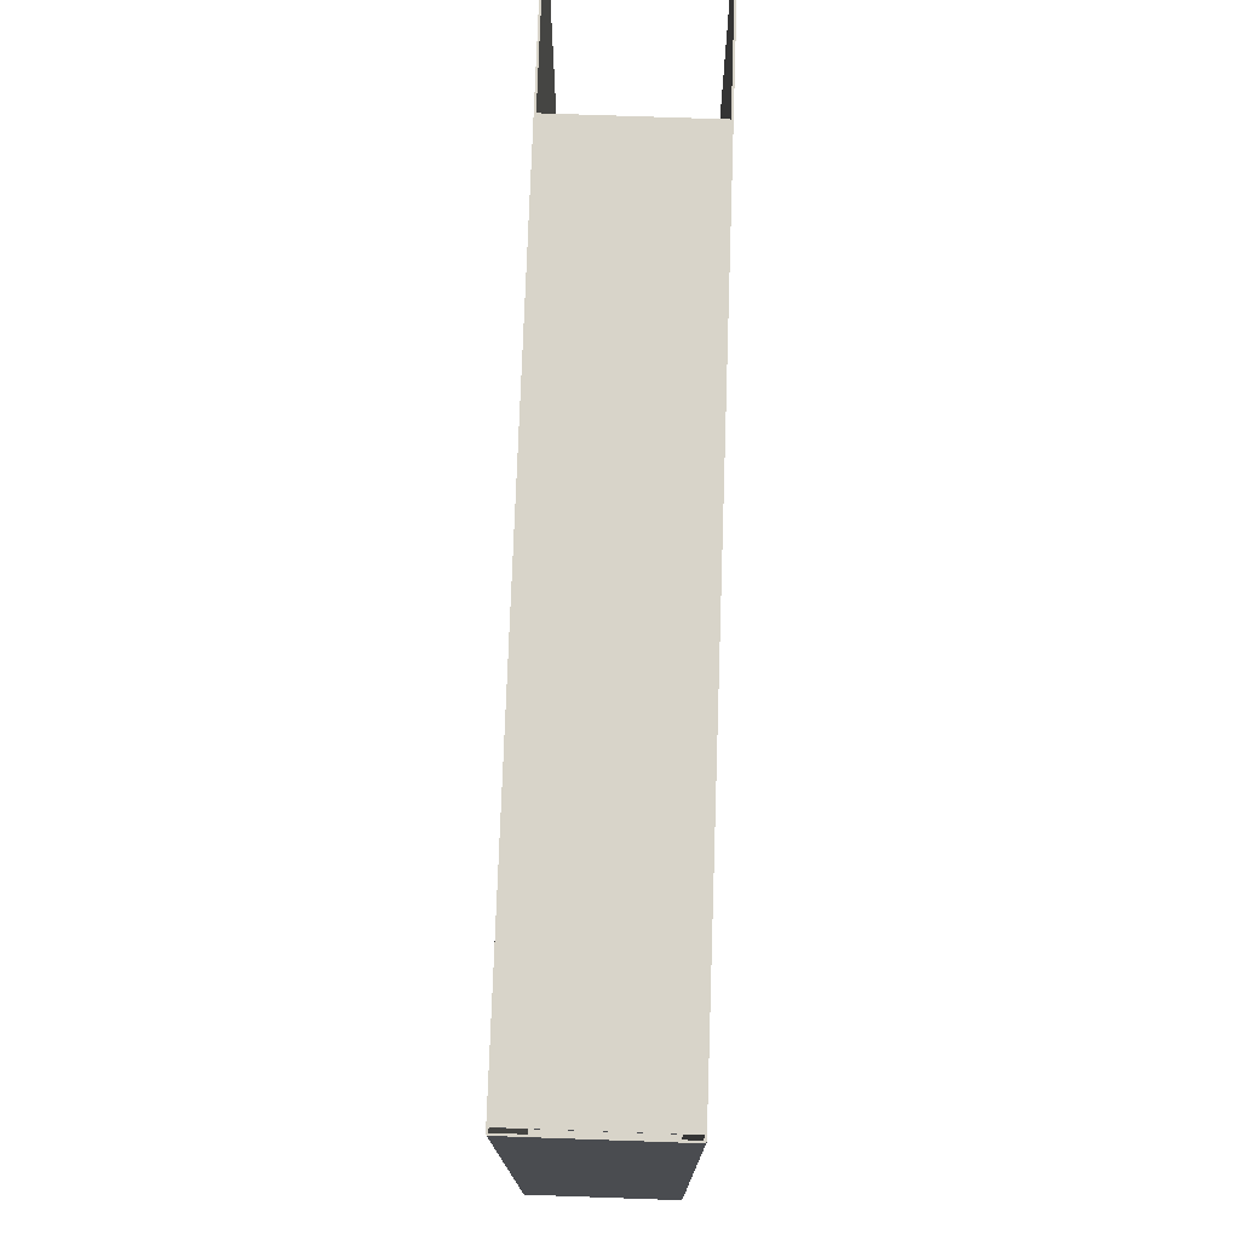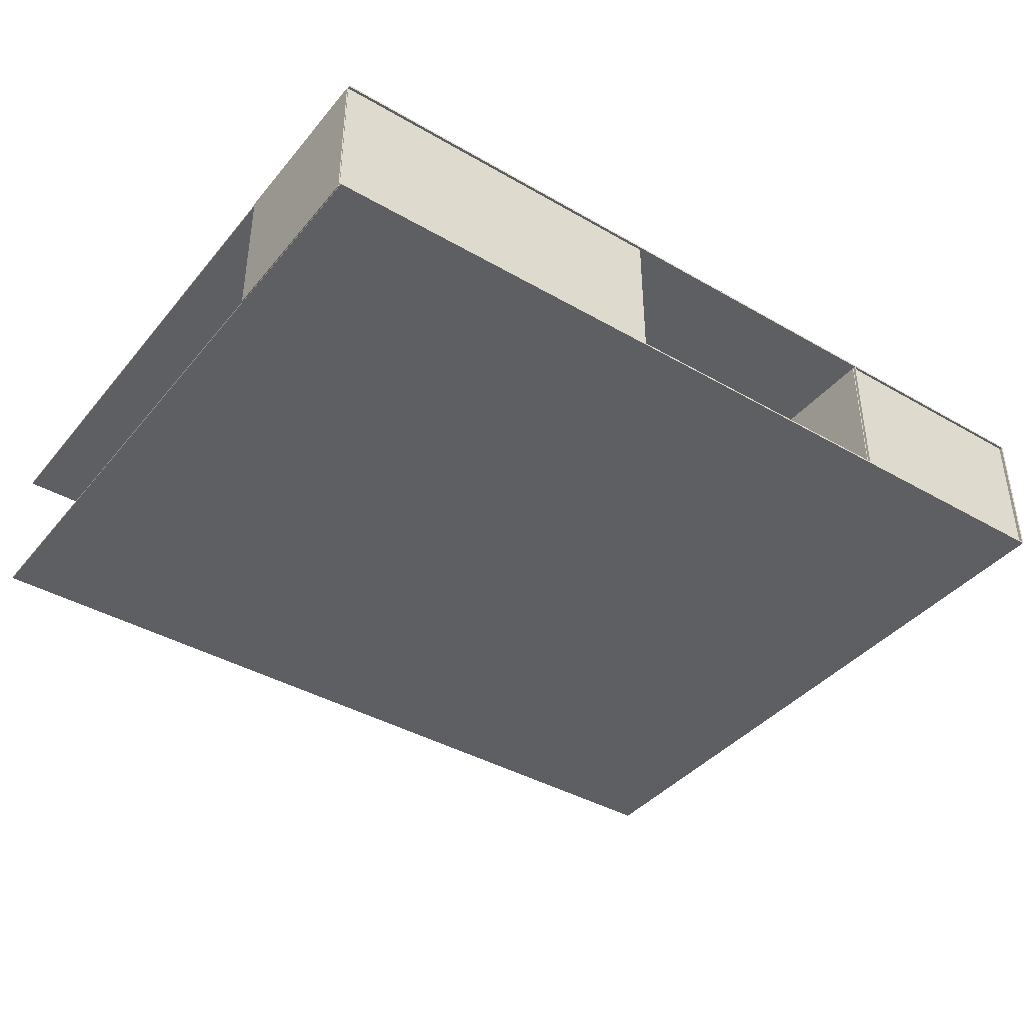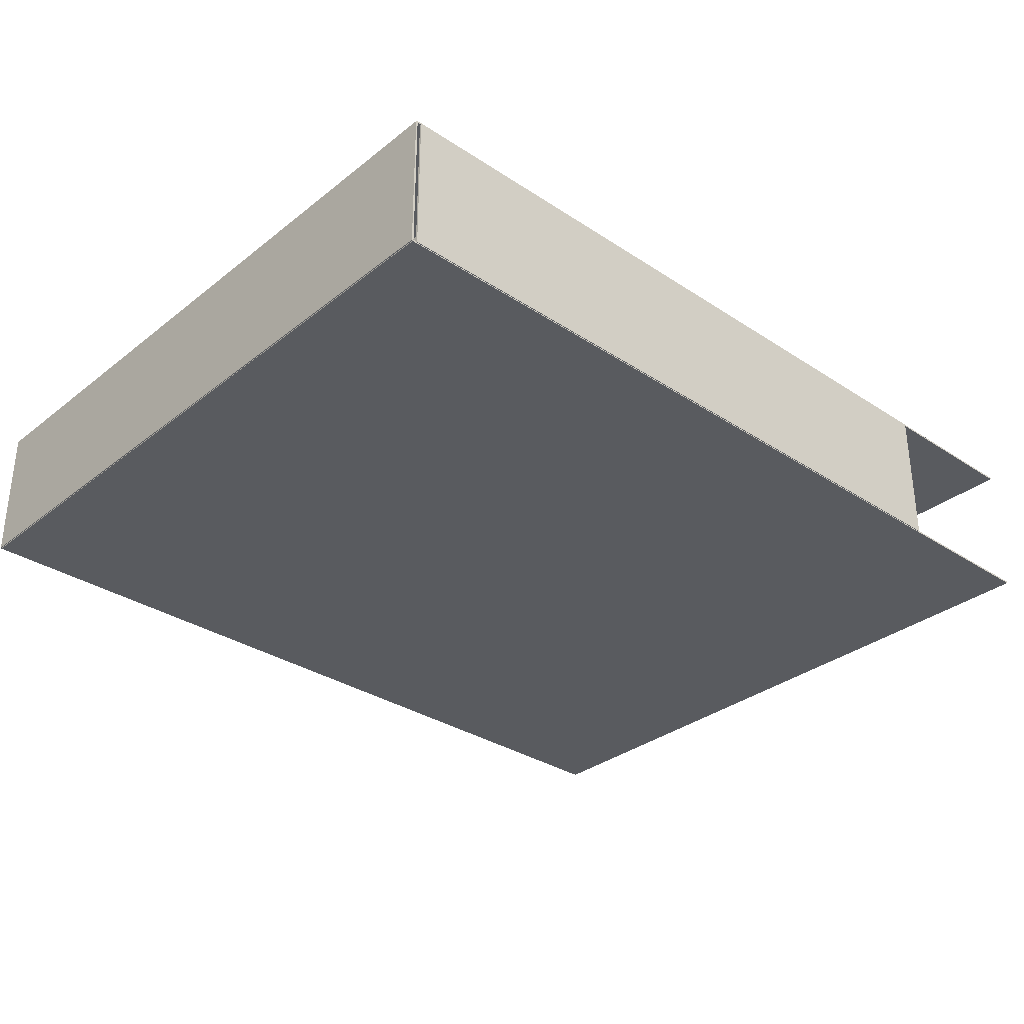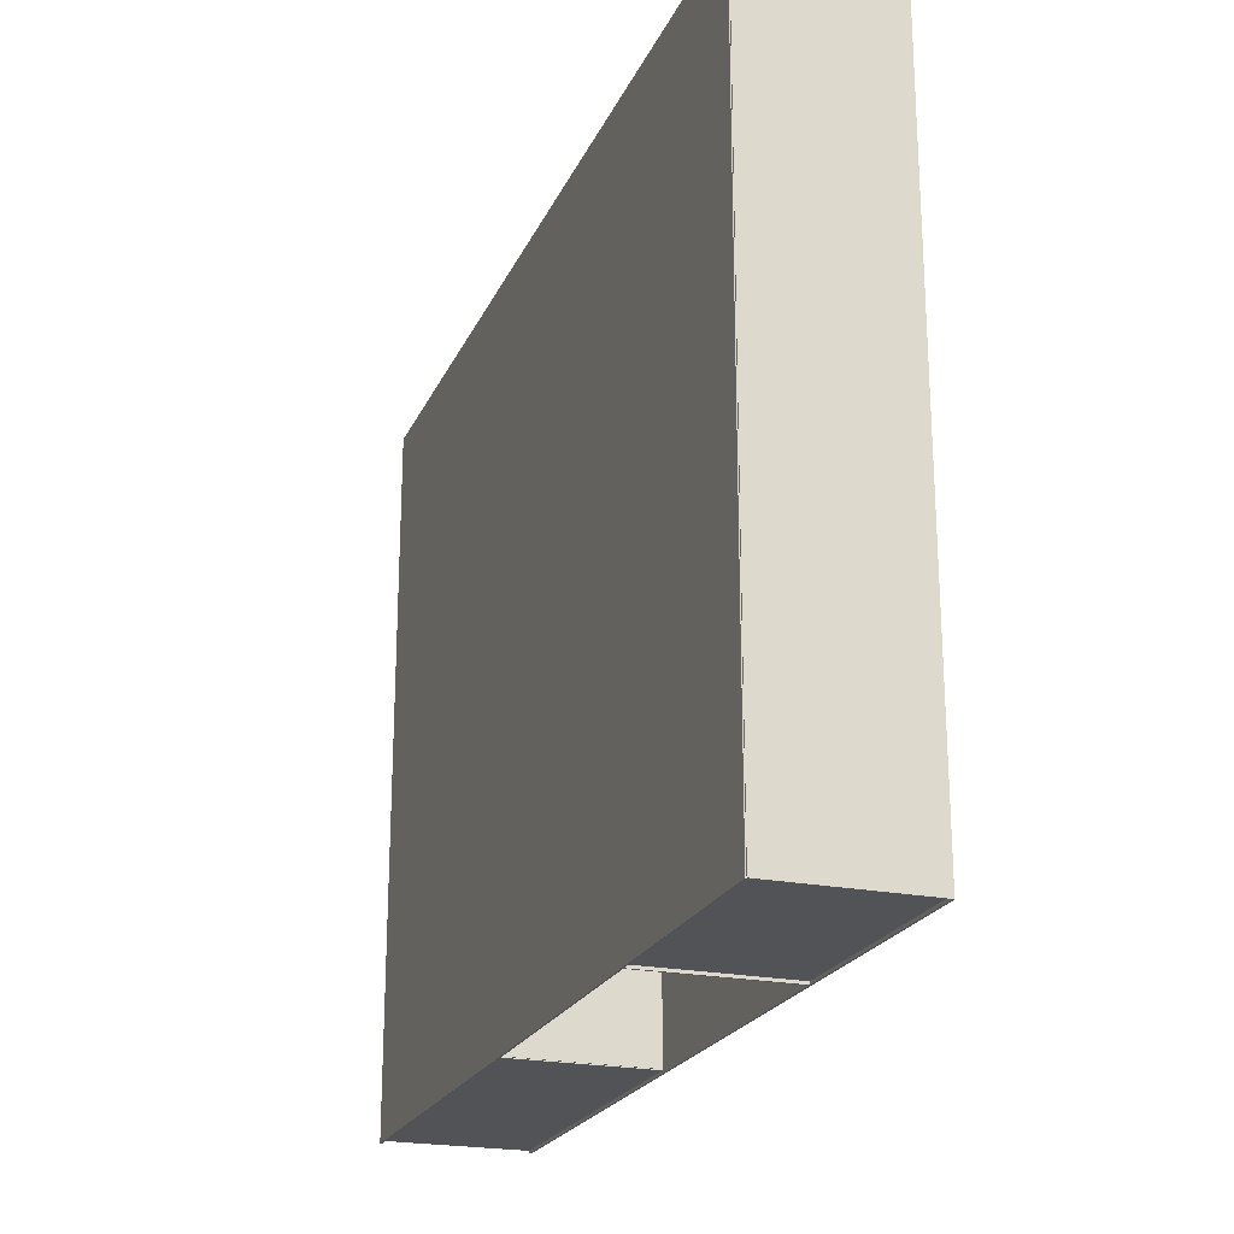
<metadata>
{"format":"obj","ext":"obj","renderer":"f3d","projection":"perspective","resolution":1024,"background":"white","views":[{"elev":75.0,"azim":-88.0,"up":"+Z"},{"elev":-40.1,"azim":144.5,"up":"+Y"},{"elev":-32.3,"azim":-42.5,"up":"+Y"},{"elev":-22.2,"azim":-109.4,"up":"+Z"}]}
</metadata>
<code>
v -250 0.5 -200
v 250 0.5 -200
v -250 -0.5 -200
v 250 0.5 -200
v 250 -0.5 -200
v -250 -0.5 -200
v -250 0.5 200
v -250 0.5 -200
v -250 -0.5 200
v -250 0.5 -200
v -250 -0.5 -200
v -250 -0.5 200
v 250 0.5 200
v -250 0.5 200
v 250 -0.5 200
v -250 0.5 200
v -250 -0.5 200
v 250 -0.5 200
v 250 0.5 -200
v 250 0.5 200
v 250 -0.5 -200
v 250 0.5 200
v 250 -0.5 200
v 250 -0.5 -200
v -250 0.5 200
v 250 0.5 200
v -250 0.5 -200
v 250 0.5 200
v 250 0.5 -200
v -250 0.5 -200
v -250 -0.5 -200
v 250 -0.5 -200
v -250 -0.5 200
v 250 -0.5 -200
v 250 -0.5 200
v -250 -0.5 200
v 50 3.4e-05 -198.5
v 250 3.4e-05 -198.5
v 50 3.4e-05 -197.5
v 250 3.4e-05 -198.5
v 250 3.4e-05 -197.5
v 50 3.4e-05 -197.5
v 50 80 -198.5
v 50 1.5e-05 -198.5
v 50 80 -197.5
v 50 1.5e-05 -198.5
v 50 1.5e-05 -197.5
v 50 80 -197.5
v 250 80 -198.5
v 50 80 -198.5
v 250 80 -197.5
v 50 80 -198.5
v 50 80 -197.5
v 250 80 -197.5
v 250 9.2e-05 -198.5
v 250 80 -198.5
v 250 9.2e-05 -197.5
v 250 80 -198.5
v 250 80 -197.5
v 250 9.2e-05 -197.5
v 50 80 -198.5
v 250 80 -198.5
v 50 1.5e-05 -198.5
v 250 80 -198.5
v 250 1.5e-05 -198.5
v 50 1.5e-05 -198.5
v 50 9.2e-05 -197.5
v 250 9.2e-05 -197.5
v 50 80 -197.5
v 250 9.2e-05 -197.5
v 250 80 -197.5
v 50 80 -197.5
v 50 3.8e-05 -100.5
v 112 3.8e-05 -100.5
v 50 3.8e-05 -99.5
v 112 3.8e-05 -100.5
v 112 3.8e-05 -99.5
v 50 3.8e-05 -99.5
v 50 80 -100.5
v 50 1.5e-05 -100.5
v 50 80 -99.5
v 50 1.5e-05 -100.5
v 50 1.5e-05 -99.5
v 50 80 -99.5
v 112 80 -100.5
v 50 80 -100.5
v 112 80 -99.5
v 50 80 -100.5
v 50 80 -99.5
v 112 80 -99.5
v 112 9.5e-05 -100.5
v 112 80 -100.5
v 112 9.5e-05 -99.5
v 112 80 -100.5
v 112 80 -99.5
v 112 9.5e-05 -99.5
v 50 80 -100.5
v 112 80 -100.5
v 50 1.5e-05 -100.5
v 112 80 -100.5
v 112 1.5e-05 -100.5
v 50 1.5e-05 -100.5
v 50 9.5e-05 -99.5
v 112 9.5e-05 -99.5
v 50 80 -99.5
v 112 9.5e-05 -99.5
v 112 80 -99.5
v 50 80 -99.5
v 249.5 80 -198
v 250.5 80 -198
v 249.5 6.9e-05 -198
v 250.5 80 -198
v 250.5 6.9e-05 -198
v 249.5 6.9e-05 -198
v 249.5 80 -98
v 249.5 80 -198
v 249.5 6.9e-05 -98
v 249.5 80 -198
v 249.5 6.9e-05 -198
v 249.5 6.9e-05 -98
v 250.5 80 -98
v 249.5 80 -98
v 250.5 6.9e-05 -98
v 249.5 80 -98
v 249.5 6.9e-05 -98
v 250.5 6.9e-05 -98
v 250.5 80 -198
v 250.5 80 -98
v 250.5 6.9e-05 -198
v 250.5 80 -98
v 250.5 6.9e-05 -98
v 250.5 6.9e-05 -198
v 249.5 80 -98
v 250.5 80 -98
v 249.5 80 -198
v 250.5 80 -98
v 250.5 80 -198
v 249.5 80 -198
v 249.5 1.1e-05 -198
v 250.5 1.1e-05 -198
v 249.5 0.000126 -98
v 250.5 1.1e-05 -198
v 250.5 0.000126 -98
v 249.5 0.000126 -98
v 49.5 80 -198
v 50.5 80 -198
v 49.5 7.2e-05 -198
v 50.5 80 -198
v 50.5 7.2e-05 -198
v 49.5 7.2e-05 -198
v 49.5 80 -98
v 49.5 80 -198
v 49.5 7.2e-05 -98
v 49.5 80 -198
v 49.5 7.2e-05 -198
v 49.5 7.2e-05 -98
v 50.5 80 -98
v 49.5 80 -98
v 50.5 7.2e-05 -98
v 49.5 80 -98
v 49.5 7.2e-05 -98
v 50.5 7.2e-05 -98
v 50.5 80 -198
v 50.5 80 -98
v 50.5 7.2e-05 -198
v 50.5 80 -98
v 50.5 7.2e-05 -98
v 50.5 7.2e-05 -198
v 49.5 80 -98
v 50.5 80 -98
v 49.5 80 -198
v 50.5 80 -98
v 50.5 80 -198
v 49.5 80 -198
v 49.5 1.5e-05 -198
v 50.5 1.5e-05 -198
v 49.5 0.00013 -98
v 50.5 1.5e-05 -198
v 50.5 0.00013 -98
v 49.5 0.00013 -98
v -120 80 -98
v 100 80 -98
v -120 6.9e-05 -98
v 100 80 -98
v 100 6.9e-05 -98
v -120 6.9e-05 -98
v -120 80 2
v -120 80 -98
v -120 6.9e-05 2
v -120 80 -98
v -120 6.9e-05 -98
v -120 6.9e-05 2
v 100 80 2
v -120 80 2
v 100 6.9e-05 2
v -120 80 2
v -120 6.9e-05 2
v 100 6.9e-05 2
v 100 80 -98
v 100 80 2
v 100 6.9e-05 -98
v 100 80 2
v 100 6.9e-05 2
v 100 6.9e-05 -98
v -120 80 2
v 100 80 2
v -120 80 -98
v 100 80 2
v 100 80 -98
v -120 80 -98
v -120 1.1e-05 -98
v 100 1.1e-05 -98
v -120 0.000126 2
v 100 1.1e-05 -98
v 100 0.000126 2
v -120 0.000126 2
v 155.5 80 -100
v 156.5 80 -100
v 155.5 7.2e-05 -100
v 156.5 80 -100
v 156.5 7.2e-05 -100
v 155.5 7.2e-05 -100
v 155.5 80 200
v 155.5 80 -100
v 155.5 7.2e-05 200
v 155.5 80 -100
v 155.5 7.2e-05 -100
v 155.5 7.2e-05 200
v 156.5 80 200
v 155.5 80 200
v 156.5 7.2e-05 200
v 155.5 80 200
v 155.5 7.2e-05 200
v 156.5 7.2e-05 200
v 156.5 80 -100
v 156.5 80 200
v 156.5 7.2e-05 -100
v 156.5 80 200
v 156.5 7.2e-05 200
v 156.5 7.2e-05 -100
v 155.5 80 200
v 156.5 80 200
v 155.5 80 -100
v 156.5 80 200
v 156.5 80 -100
v 155.5 80 -100
v 155.5 1.5e-05 -100
v 156.5 1.5e-05 -100
v 155.5 0.00013 200
v 156.5 1.5e-05 -100
v 156.5 0.00013 200
v 155.5 0.00013 200
v -192 80 50
v 100.5 80 50
v -192 7.2e-05 50
v 100.5 80 50
v 100.5 7.2e-05 50
v -192 7.2e-05 50
v -192 80 150
v -192 80 50
v -192 7.2e-05 150
v -192 80 50
v -192 7.2e-05 50
v -192 7.2e-05 150
v 100.5 80 150
v -192 80 150
v 100.5 7.2e-05 150
v -192 80 150
v -192 7.2e-05 150
v 100.5 7.2e-05 150
v 100.5 80 50
v 100.5 80 150
v 100.5 7.2e-05 50
v 100.5 80 150
v 100.5 7.2e-05 150
v 100.5 7.2e-05 50
v -192 80 150
v 100.5 80 150
v -192 80 50
v 100.5 80 150
v 100.5 80 50
v -192 80 50
v -192 1.5e-05 50
v 100.5 1.5e-05 50
v -192 0.00013 150
v 100.5 1.5e-05 50
v 100.5 0.00013 150
v -192 0.00013 150
v -247.5 80 199.5
v 157.5 80 199.5
v -247.5 8e-05 199.5
v 157.5 80 199.5
v 157.5 8e-05 199.5
v -247.5 8e-05 199.5
v -247.5 80 200.5
v -247.5 80 199.5
v -247.5 8e-05 200.5
v -247.5 80 199.5
v -247.5 8e-05 199.5
v -247.5 8e-05 200.5
v 157.5 80 200.5
v -247.5 80 200.5
v 157.5 8e-05 200.5
v -247.5 80 200.5
v -247.5 8e-05 200.5
v 157.5 8e-05 200.5
v 157.5 80 199.5
v 157.5 80 200.5
v 157.5 8e-05 199.5
v 157.5 80 200.5
v 157.5 8e-05 200.5
v 157.5 8e-05 199.5
v -247.5 80 200.5
v 157.5 80 200.5
v -247.5 80 199.5
v 157.5 80 200.5
v 157.5 80 199.5
v -247.5 80 199.5
v -247.5 1.9e-05 199.5
v 157.5 1.9e-05 199.5
v -247.5 0.000137 200.5
v 157.5 1.9e-05 199.5
v 157.5 0.000137 200.5
v -247.5 0.000137 200.5
v -192 80 -130
v -184 80 -130
v -192 6.9e-05 -130
v -184 80 -130
v -184 6.9e-05 -130
v -192 6.9e-05 -130
v -192 80 50
v -192 80 -130
v -192 6.9e-05 50
v -192 80 -130
v -192 6.9e-05 -130
v -192 6.9e-05 50
v -184 80 50
v -192 80 50
v -184 6.9e-05 50
v -192 80 50
v -192 6.9e-05 50
v -184 6.9e-05 50
v -184 80 -130
v -184 80 50
v -184 6.9e-05 -130
v -184 80 50
v -184 6.9e-05 50
v -184 6.9e-05 -130
v -192 80 50
v -184 80 50
v -192 80 -130
v -184 80 50
v -184 80 -130
v -192 80 -130
v -192 1.1e-05 -130
v -184 1.1e-05 -130
v -192 0.000126 50
v -184 1.1e-05 -130
v -184 0.000126 50
v -192 0.000126 50
v -250.5 80 -200
v -249.5 80 -200
v -250.5 6.9e-05 -200
v -249.5 80 -200
v -249.5 6.9e-05 -200
v -250.5 6.9e-05 -200
v -250.5 80 200
v -250.5 80 -200
v -250.5 6.9e-05 200
v -250.5 80 -200
v -250.5 6.9e-05 -200
v -250.5 6.9e-05 200
v -249.5 80 200
v -250.5 80 200
v -249.5 6.9e-05 200
v -250.5 80 200
v -250.5 6.9e-05 200
v -249.5 6.9e-05 200
v -249.5 80 -200
v -249.5 80 200
v -249.5 6.9e-05 -200
v -249.5 80 200
v -249.5 6.9e-05 200
v -249.5 6.9e-05 -200
v -250.5 80 200
v -249.5 80 200
v -250.5 80 -200
v -249.5 80 200
v -249.5 80 -200
v -250.5 80 -200
v -250.5 1.1e-05 -200
v -249.5 1.1e-05 -200
v -250.5 0.000126 200
v -249.5 1.1e-05 -200
v -249.5 0.000126 200
v -250.5 0.000126 200
v -120.5 80 -200
v -119.5 80 -200
v -120.5 6.5e-05 -200
v -119.5 80 -200
v -119.5 6.5e-05 -200
v -120.5 6.5e-05 -200
v -120.5 80 -100
v -120.5 80 -200
v -120.5 6.5e-05 -100
v -120.5 80 -200
v -120.5 6.5e-05 -200
v -120.5 6.5e-05 -100
v -119.5 80 -100
v -120.5 80 -100
v -119.5 6.5e-05 -100
v -120.5 80 -100
v -120.5 6.5e-05 -100
v -119.5 6.5e-05 -100
v -119.5 80 -200
v -119.5 80 -100
v -119.5 6.5e-05 -200
v -119.5 80 -100
v -119.5 6.5e-05 -100
v -119.5 6.5e-05 -200
v -120.5 80 -100
v -119.5 80 -100
v -120.5 80 -200
v -119.5 80 -100
v -119.5 80 -200
v -120.5 80 -200
v -120.5 8e-06 -200
v -119.5 8e-06 -200
v -120.5 0.000122 -100
v -119.5 8e-06 -200
v -119.5 0.000122 -100
v -120.5 0.000122 -100
v -249 3.8e-05 -198.5
v -119 3.8e-05 -198.5
v -249 3.8e-05 -197.5
v -119 3.8e-05 -198.5
v -119 3.8e-05 -197.5
v -249 3.8e-05 -197.5
v -249 80 -198.5
v -249 1.5e-05 -198.5
v -249 80 -197.5
v -249 1.5e-05 -198.5
v -249 1.5e-05 -197.5
v -249 80 -197.5
v -119 80 -198.5
v -249 80 -198.5
v -119 80 -197.5
v -249 80 -198.5
v -249 80 -197.5
v -119 80 -197.5
v -119 9.5e-05 -198.5
v -119 80 -198.5
v -119 9.5e-05 -197.5
v -119 80 -198.5
v -119 80 -197.5
v -119 9.5e-05 -197.5
v -249 80 -198.5
v -119 80 -198.5
v -249 1.5e-05 -198.5
v -119 80 -198.5
v -119 1.5e-05 -198.5
v -249 1.5e-05 -198.5
v -249 9.5e-05 -197.5
v -119 9.5e-05 -197.5
v -249 80 -197.5
v -119 9.5e-05 -197.5
v -119 80 -197.5
v -249 80 -197.5
v 147 4.2e-05 -100.5
v 248 4.2e-05 -100.5
v 147 4.2e-05 -99.5
v 248 4.2e-05 -100.5
v 248 4.2e-05 -99.5
v 147 4.2e-05 -99.5
v 147 80 -100.5
v 147 1.9e-05 -100.5
v 147 80 -99.5
v 147 1.9e-05 -100.5
v 147 1.9e-05 -99.5
v 147 80 -99.5
v 248 80 -100.5
v 147 80 -100.5
v 248 80 -99.5
v 147 80 -100.5
v 147 80 -99.5
v 248 80 -99.5
v 248 9.9e-05 -100.5
v 248 80 -100.5
v 248 9.9e-05 -99.5
v 248 80 -100.5
v 248 80 -99.5
v 248 9.9e-05 -99.5
v 147 80 -100.5
v 248 80 -100.5
v 147 1.9e-05 -100.5
v 248 80 -100.5
v 248 1.9e-05 -100.5
v 147 1.9e-05 -100.5
v 147 9.9e-05 -99.5
v 248 9.9e-05 -99.5
v 147 80 -99.5
v 248 9.9e-05 -99.5
v 248 80 -99.5
v 147 80 -99.5
v -250 80.5 -200
v 250 80.5 -200
v -250 79.5 -200
v 250 80.5 -200
v 250 79.5 -200
v -250 79.5 -200
v -250 80.5 200
v -250 80.5 -200
v -250 79.5 200
v -250 80.5 -200
v -250 79.5 -200
v -250 79.5 200
v 250 80.5 200
v -250 80.5 200
v 250 79.5 200
v -250 80.5 200
v -250 79.5 200
v 250 79.5 200
v 250 80.5 -200
v 250 80.5 200
v 250 79.5 -200
v 250 80.5 200
v 250 79.5 200
v 250 79.5 -200
v -250 80.5 200
v 250 80.5 200
v -250 80.5 -200
v 250 80.5 200
v 250 80.5 -200
v -250 80.5 -200
v -250 79.5 -200
v 250 79.5 -200
v -250 79.5 200
v 250 79.5 -200
v 250 79.5 200
v -250 79.5 200
g concretefloor01d.png
f 1 2 3
f 4 5 6
f 7 8 9
f 10 11 12
f 13 14 15
f 16 17 18
f 19 20 21
f 22 23 24
f 25 26 27
f 28 29 30
f 31 32 33
f 34 35 36
g concretewall03a.png
f 37 38 39
f 40 41 42
f 43 44 45
f 46 47 48
f 49 50 51
f 52 53 54
f 55 56 57
f 58 59 60
f 61 62 63
f 64 65 66
f 67 68 69
f 70 71 72
f 73 74 75
f 76 77 78
f 79 80 81
f 82 83 84
f 85 86 87
f 88 89 90
f 91 92 93
f 94 95 96
f 97 98 99
f 100 101 102
f 103 104 105
f 106 107 108
f 109 110 111
f 112 113 114
f 115 116 117
f 118 119 120
f 121 122 123
f 124 125 126
f 127 128 129
f 130 131 132
f 133 134 135
f 136 137 138
f 139 140 141
f 142 143 144
f 145 146 147
f 148 149 150
f 151 152 153
f 154 155 156
f 157 158 159
f 160 161 162
f 163 164 165
f 166 167 168
f 169 170 171
f 172 173 174
f 175 176 177
f 178 179 180
f 181 182 183
f 184 185 186
f 187 188 189
f 190 191 192
f 193 194 195
f 196 197 198
f 199 200 201
f 202 203 204
f 205 206 207
f 208 209 210
f 211 212 213
f 214 215 216
f 217 218 219
f 220 221 222
f 223 224 225
f 226 227 228
f 229 230 231
f 232 233 234
f 235 236 237
f 238 239 240
f 241 242 243
f 244 245 246
f 247 248 249
f 250 251 252
f 253 254 255
f 256 257 258
f 259 260 261
f 262 263 264
f 265 266 267
f 268 269 270
f 271 272 273
f 274 275 276
f 277 278 279
f 280 281 282
f 283 284 285
f 286 287 288
f 289 290 291
f 292 293 294
f 295 296 297
f 298 299 300
f 301 302 303
f 304 305 306
f 307 308 309
f 310 311 312
f 313 314 315
f 316 317 318
f 319 320 321
f 322 323 324
f 325 326 327
f 328 329 330
f 331 332 333
f 334 335 336
f 337 338 339
f 340 341 342
f 343 344 345
f 346 347 348
f 349 350 351
f 352 353 354
f 355 356 357
f 358 359 360
f 361 362 363
f 364 365 366
f 367 368 369
f 370 371 372
f 373 374 375
f 376 377 378
f 379 380 381
f 382 383 384
f 385 386 387
f 388 389 390
f 391 392 393
f 394 395 396
f 397 398 399
f 400 401 402
f 403 404 405
f 406 407 408
f 409 410 411
f 412 413 414
f 415 416 417
f 418 419 420
f 421 422 423
f 424 425 426
f 427 428 429
f 430 431 432
f 433 434 435
f 436 437 438
f 439 440 441
f 442 443 444
f 445 446 447
f 448 449 450
f 451 452 453
f 454 455 456
f 457 458 459
f 460 461 462
f 463 464 465
f 466 467 468
f 469 470 471
f 472 473 474
f 475 476 477
f 478 479 480
f 481 482 483
f 484 485 486
f 487 488 489
f 490 491 492
f 493 494 495
f 496 497 498
f 499 500 501
f 502 503 504
g metal02.png
f 505 506 507
f 508 509 510
f 511 512 513
f 514 515 516
f 517 518 519
f 520 521 522
f 523 524 525
f 526 527 528
f 529 530 531
f 532 533 534
f 535 536 537
f 538 539 540

</code>
